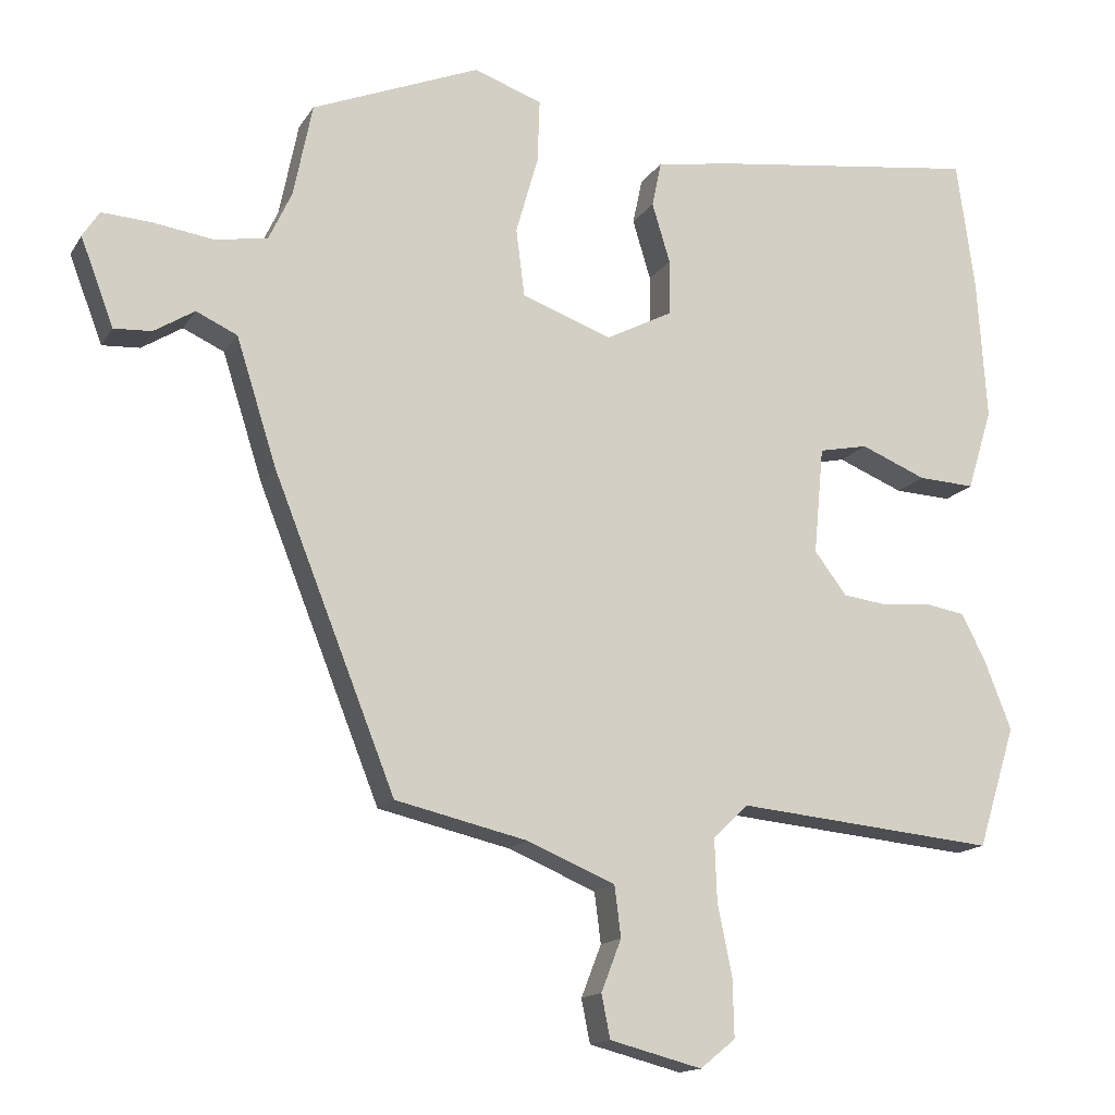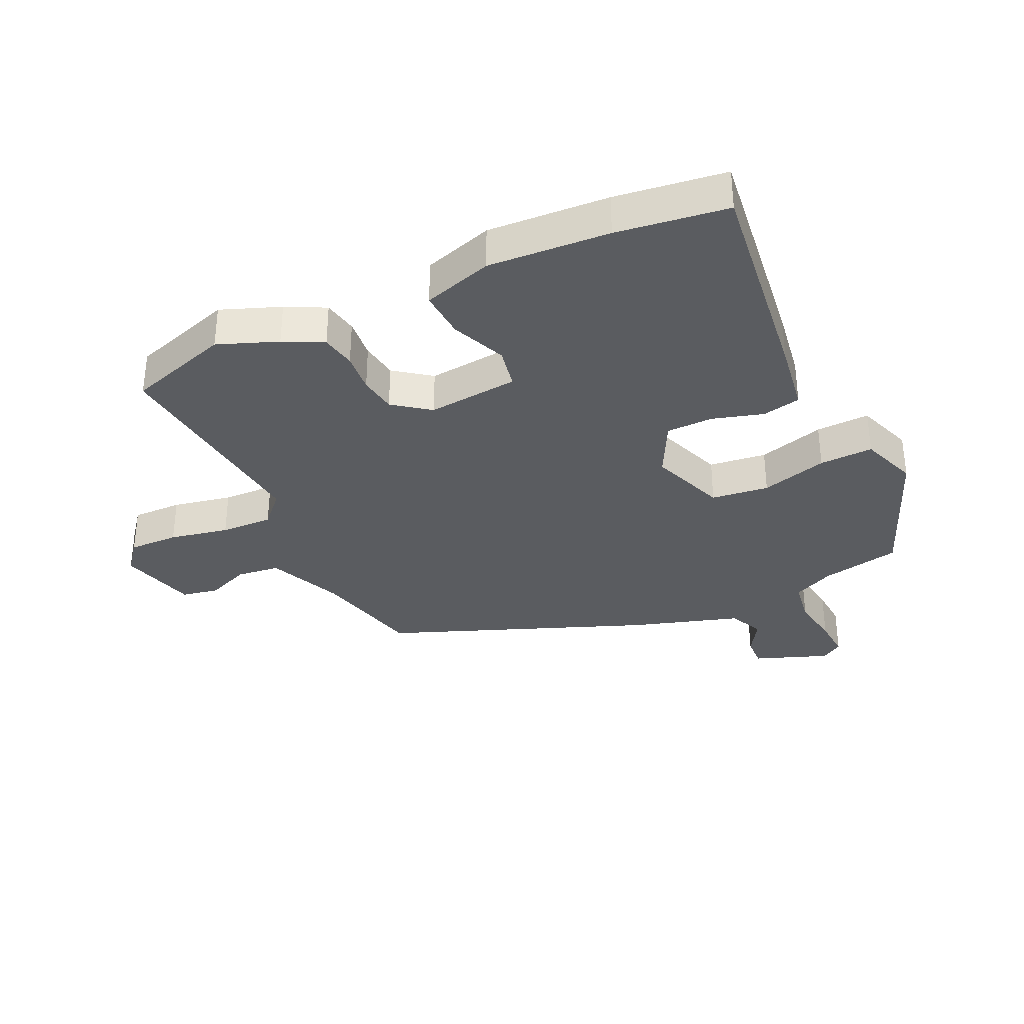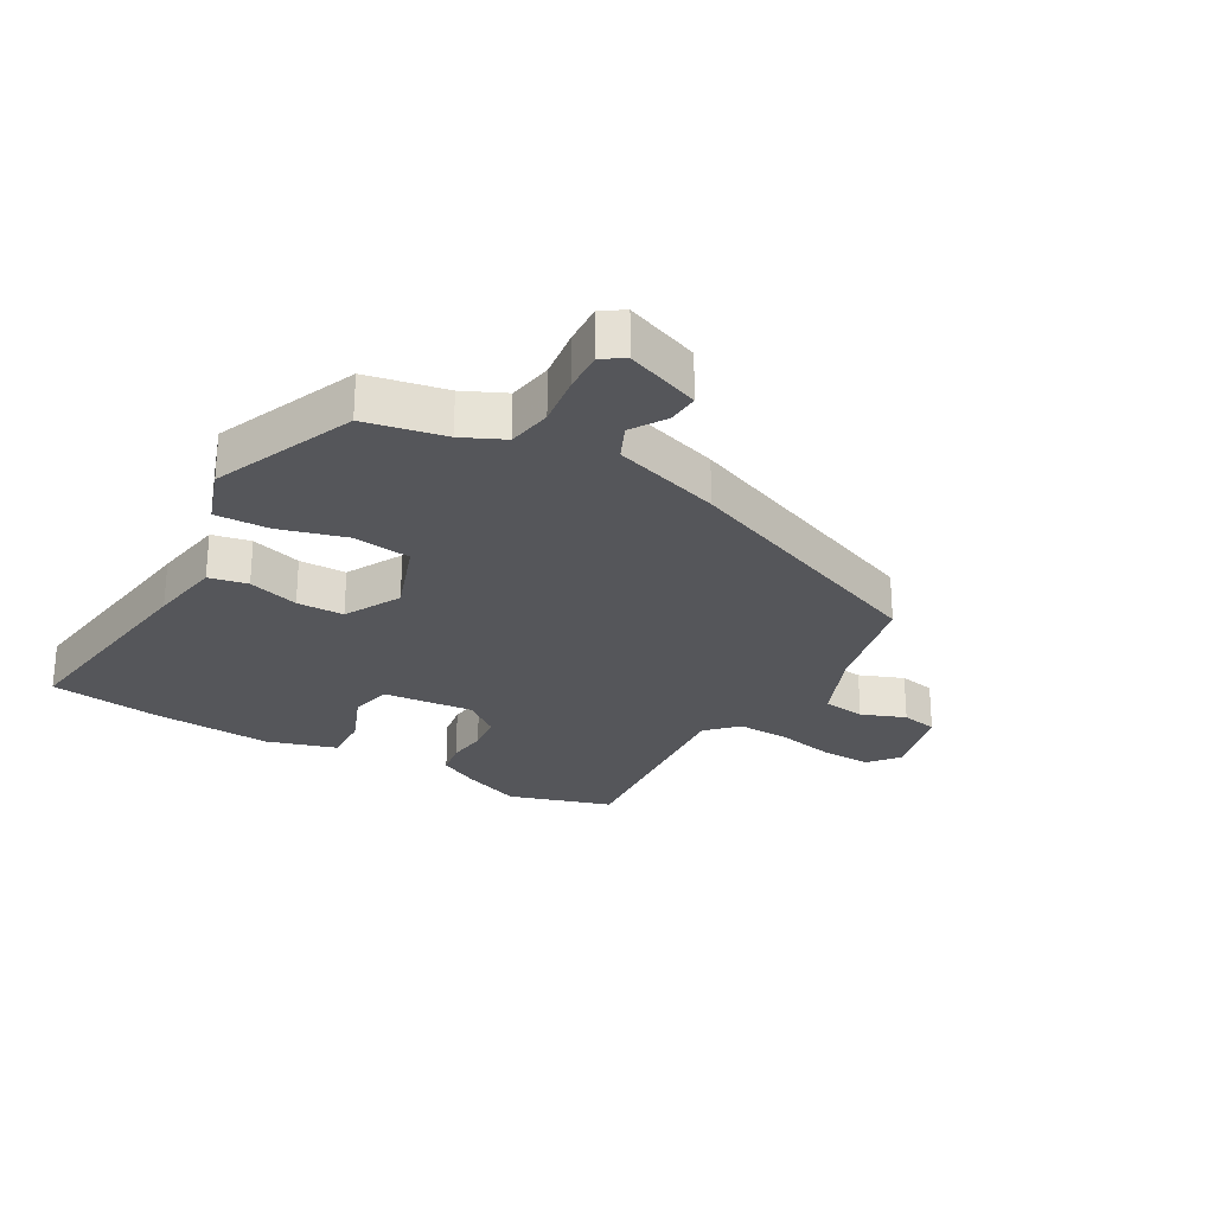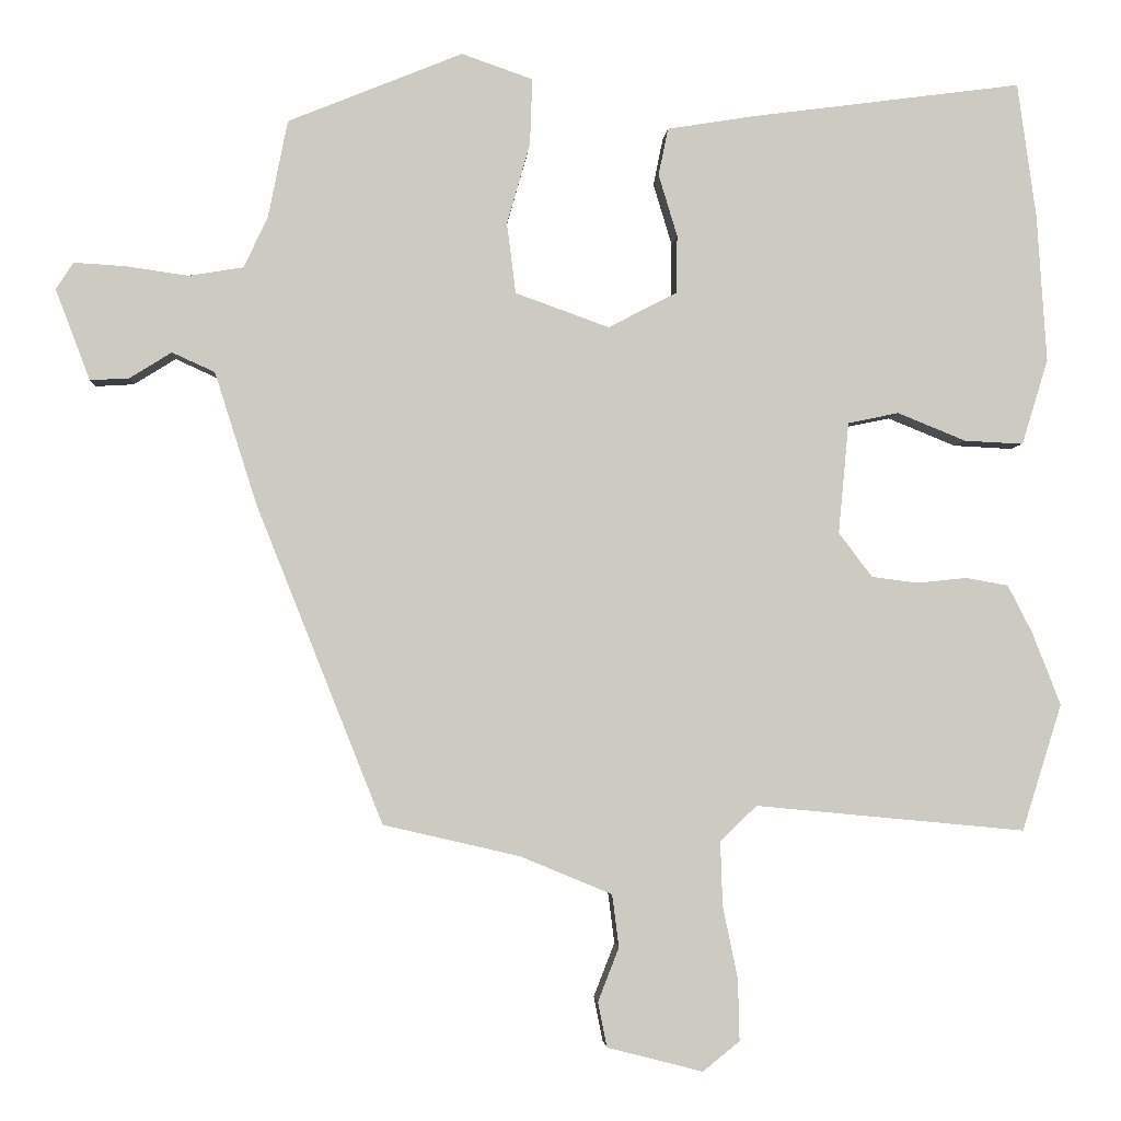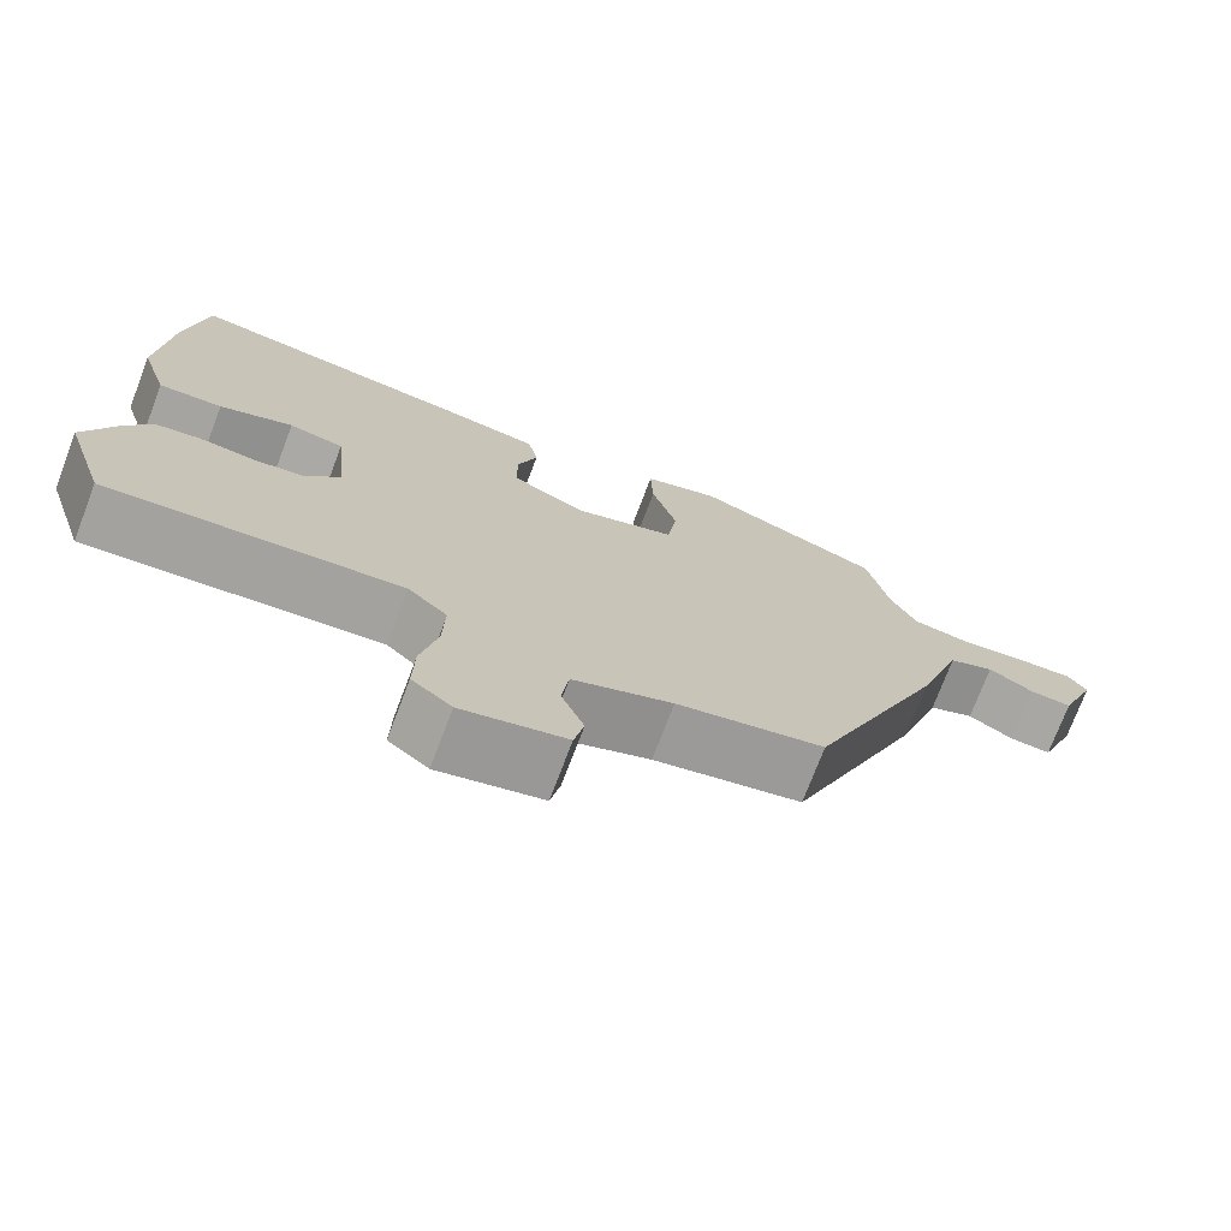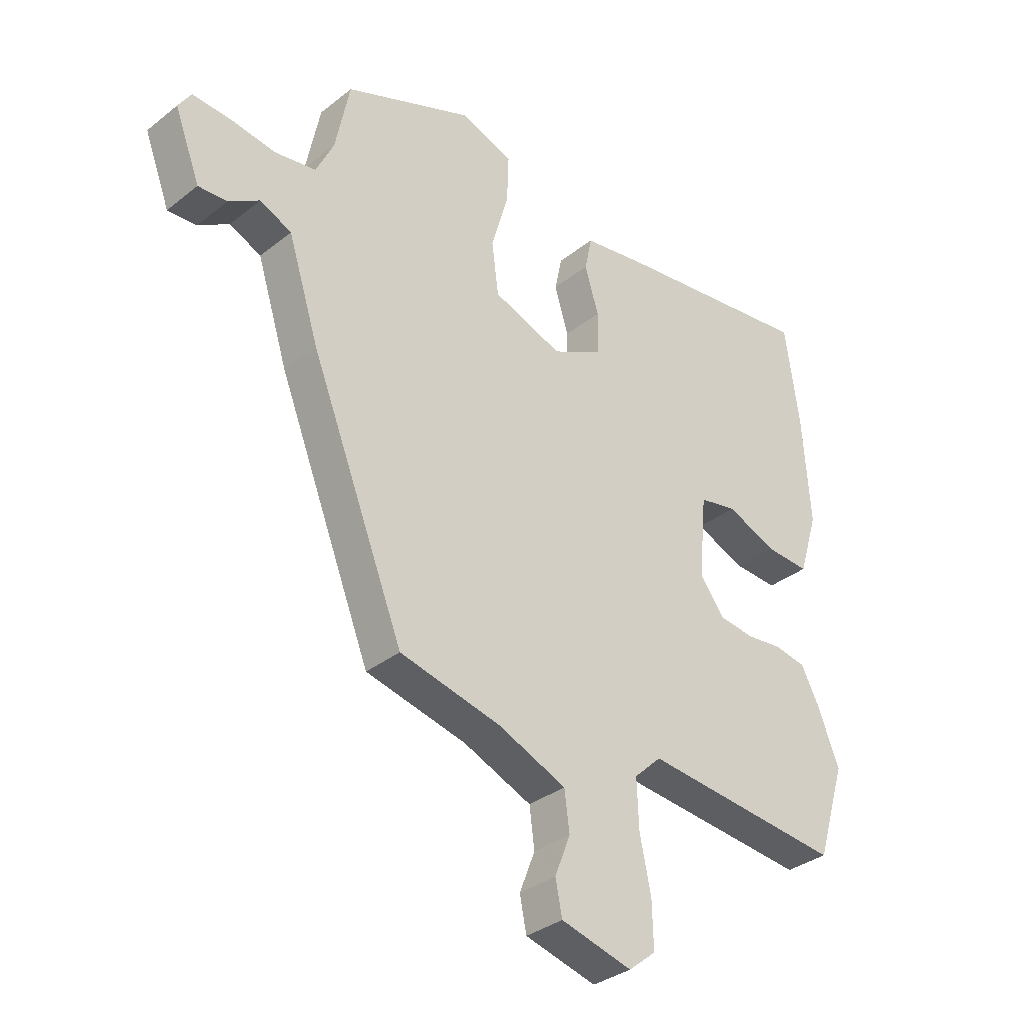
<metadata>
{"format":"obj","ext":"obj","renderer":"f3d","projection":"perspective","resolution":1024,"background":"white","views":[{"elev":-15.0,"azim":158.7,"up":"+Z"},{"elev":-33.7,"azim":-64.5,"up":"+Y"},{"elev":-26.1,"azim":60.0,"up":"+Y"},{"elev":-3.1,"azim":176.2,"up":"+Z"},{"elev":-74.0,"azim":-20.9,"up":"+Z"},{"elev":-34.0,"azim":136.8,"up":"+Z"}]}
</metadata>
<code>
v 0.362 0.07 -0.498
v 0.18 0.07 -0.54
v 0.057 0.07 -0.591
v 0.048 0.07 -0.661
v 0.076 0.07 -0.733
v 0.064 0.07 -0.793
v -0.064 0.07 -0.826
v -0.113 0.07 -0.786
v -0.111 0.07 -0.704
v -0.091 0.07 -0.607
v -0.088 0.07 -0.521
v -0.137 0.07 -0.474
v -0.498 0.07 -0.508
v -0.551 0.07 -0.339
v -0.513 0.07 -0.242
v -0.48 0.07 -0.178
v -0.423 0.07 -0.168
v -0.357 0.07 -0.175
v -0.295 0.07 -0.167
v -0.25 0.07 -0.108
v -0.264 0.07 0.041
v -0.332 0.07 0.055
v -0.423 0.07 0.018
v -0.502 0.07 0.014
v -0.537 0.07 0.128
v -0.524 0.07 0.326
v -0.499 0.07 0.506
v -0.138 0.07 0.458
v -0.02 0.07 0.439
v -0.007 0.07 0.376
v -0.032 0.07 0.293
v -0.031 0.07 0.216
v 0.061 0.07 0.168
v 0.186 0.07 0.213
v 0.198 0.07 0.307
v 0.167 0.07 0.416
v 0.164 0.07 0.504
v 0.259 0.07 0.537
v 0.492 0.07 0.442
v 0.518 0.07 0.312
v 0.55 0.07 0.244
v 0.623 0.07 0.232
v 0.707 0.07 0.244
v 0.775 0.07 0.248
v 0.798 0.07 0.212
v 0.752 0.07 0.091
v 0.7 0.07 0.094
v 0.644 0.07 0.129
v 0.587 0.07 0.103
v 0.531 0.07 -0.073
v 0.362 0 -0.498
v 0.18 0 -0.54
v 0.057 0 -0.591
v 0.048 0 -0.661
v 0.076 0 -0.733
v 0.064 0 -0.793
v -0.064 0 -0.826
v -0.113 0 -0.786
v -0.111 0 -0.704
v -0.091 0 -0.607
v -0.088 0 -0.521
v -0.137 0 -0.474
v -0.498 0 -0.508
v -0.551 0 -0.339
v -0.513 0 -0.242
v -0.48 0 -0.178
v -0.423 0 -0.168
v -0.357 0 -0.175
v -0.295 0 -0.167
v -0.25 0 -0.108
v -0.264 0 0.041
v -0.332 0 0.055
v -0.423 0 0.018
v -0.502 0 0.014
v -0.537 0 0.128
v -0.524 0 0.326
v -0.499 0 0.506
v -0.138 0 0.458
v -0.02 0 0.439
v -0.007 0 0.376
v -0.032 0 0.293
v -0.031 0 0.216
v 0.061 0 0.168
v 0.186 0 0.213
v 0.198 0 0.307
v 0.167 0 0.416
v 0.164 0 0.504
v 0.259 0 0.537
v 0.492 0 0.442
v 0.518 0 0.312
v 0.55 0 0.244
v 0.623 0 0.232
v 0.707 0 0.244
v 0.775 0 0.248
v 0.798 0 0.212
v 0.752 0 0.091
v 0.7 0 0.094
v 0.644 0 0.129
v 0.587 0 0.103
v 0.531 0 -0.073
f 49 50 1 2
f 45 46 47 48
f 45 48 49
f 42 43 44 45
f 42 45 49
f 41 42 49 2
f 37 38 39 40
f 35 36 37 40
f 34 35 40 41
f 33 34 41 2
f 28 29 30 31
f 28 31 32
f 27 28 32
f 26 27 32
f 22 23 24 25
f 21 22 25 26
f 15 16 17 18
f 15 18 19
f 12 13 14 15
f 12 15 19
f 11 12 19 20
f 7 8 9 10
f 7 10 11
f 4 5 6 7
f 3 4 7 11
f 21 26 32 33
f 11 20 21 33
f 2 3 11 33
f 52 51 100 99
f 98 97 96 95
f 99 98 95
f 95 94 93 92
f 99 95 92
f 52 99 92 91
f 90 89 88 87
f 90 87 86 85
f 91 90 85 84
f 52 91 84 83
f 81 80 79 78
f 82 81 78
f 82 78 77
f 82 77 76
f 75 74 73 72
f 76 75 72 71
f 68 67 66 65
f 69 68 65
f 65 64 63 62
f 69 65 62
f 70 69 62 61
f 60 59 58 57
f 61 60 57
f 57 56 55 54
f 61 57 54 53
f 83 82 76 71
f 83 71 70 61
f 83 61 53 52
f 1 51 52 2
f 2 52 53 3
f 3 53 54 4
f 4 54 55 5
f 5 55 56 6
f 6 56 57 7
f 7 57 58 8
f 8 58 59 9
f 9 59 60 10
f 10 60 61 11
f 11 61 62 12
f 12 62 63 13
f 13 63 64 14
f 14 64 65 15
f 15 65 66 16
f 16 66 67 17
f 17 67 68 18
f 18 68 69 19
f 19 69 70 20
f 20 70 71 21
f 21 71 72 22
f 22 72 73 23
f 23 73 74 24
f 24 74 75 25
f 25 75 76 26
f 26 76 77 27
f 27 77 78 28
f 28 78 79 29
f 29 79 80 30
f 30 80 81 31
f 31 81 82 32
f 32 82 83 33
f 33 83 84 34
f 34 84 85 35
f 35 85 86 36
f 36 86 87 37
f 37 87 88 38
f 38 88 89 39
f 39 89 90 40
f 40 90 91 41
f 41 91 92 42
f 42 92 93 43
f 43 93 94 44
f 44 94 95 45
f 45 95 96 46
f 46 96 97 47
f 47 97 98 48
f 48 98 99 49
f 49 99 100 50
f 50 100 51 1

</code>
